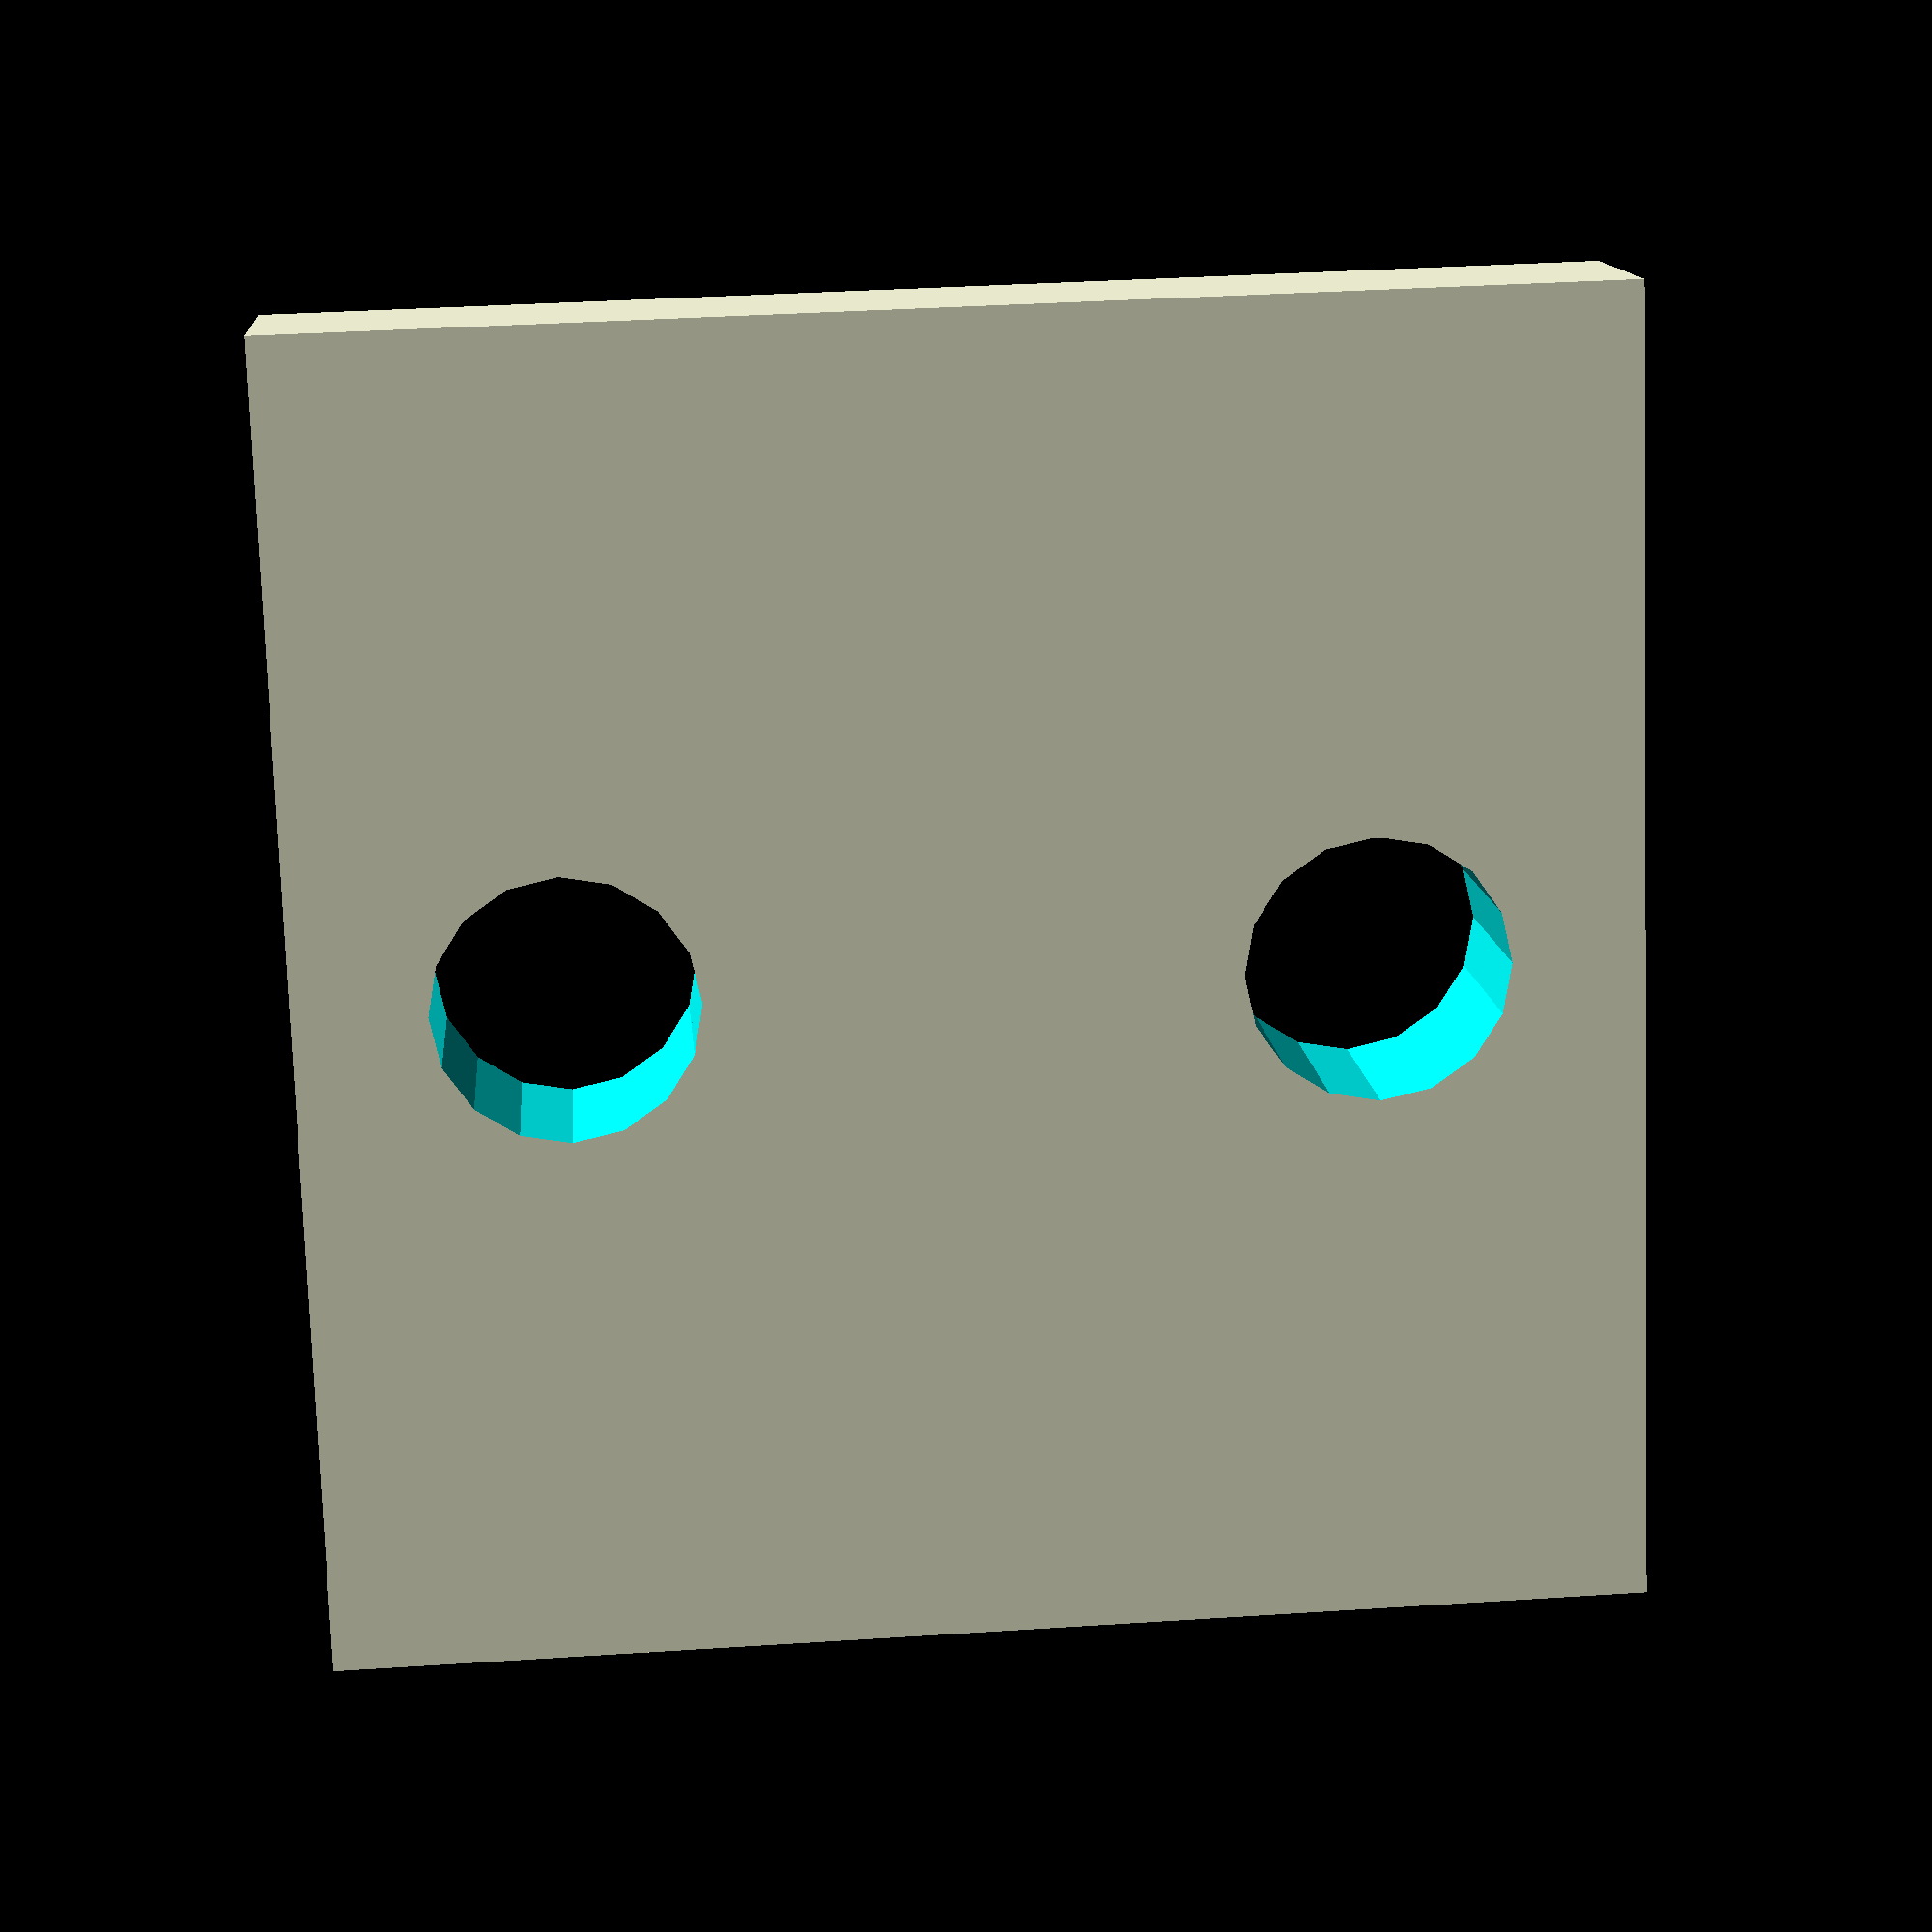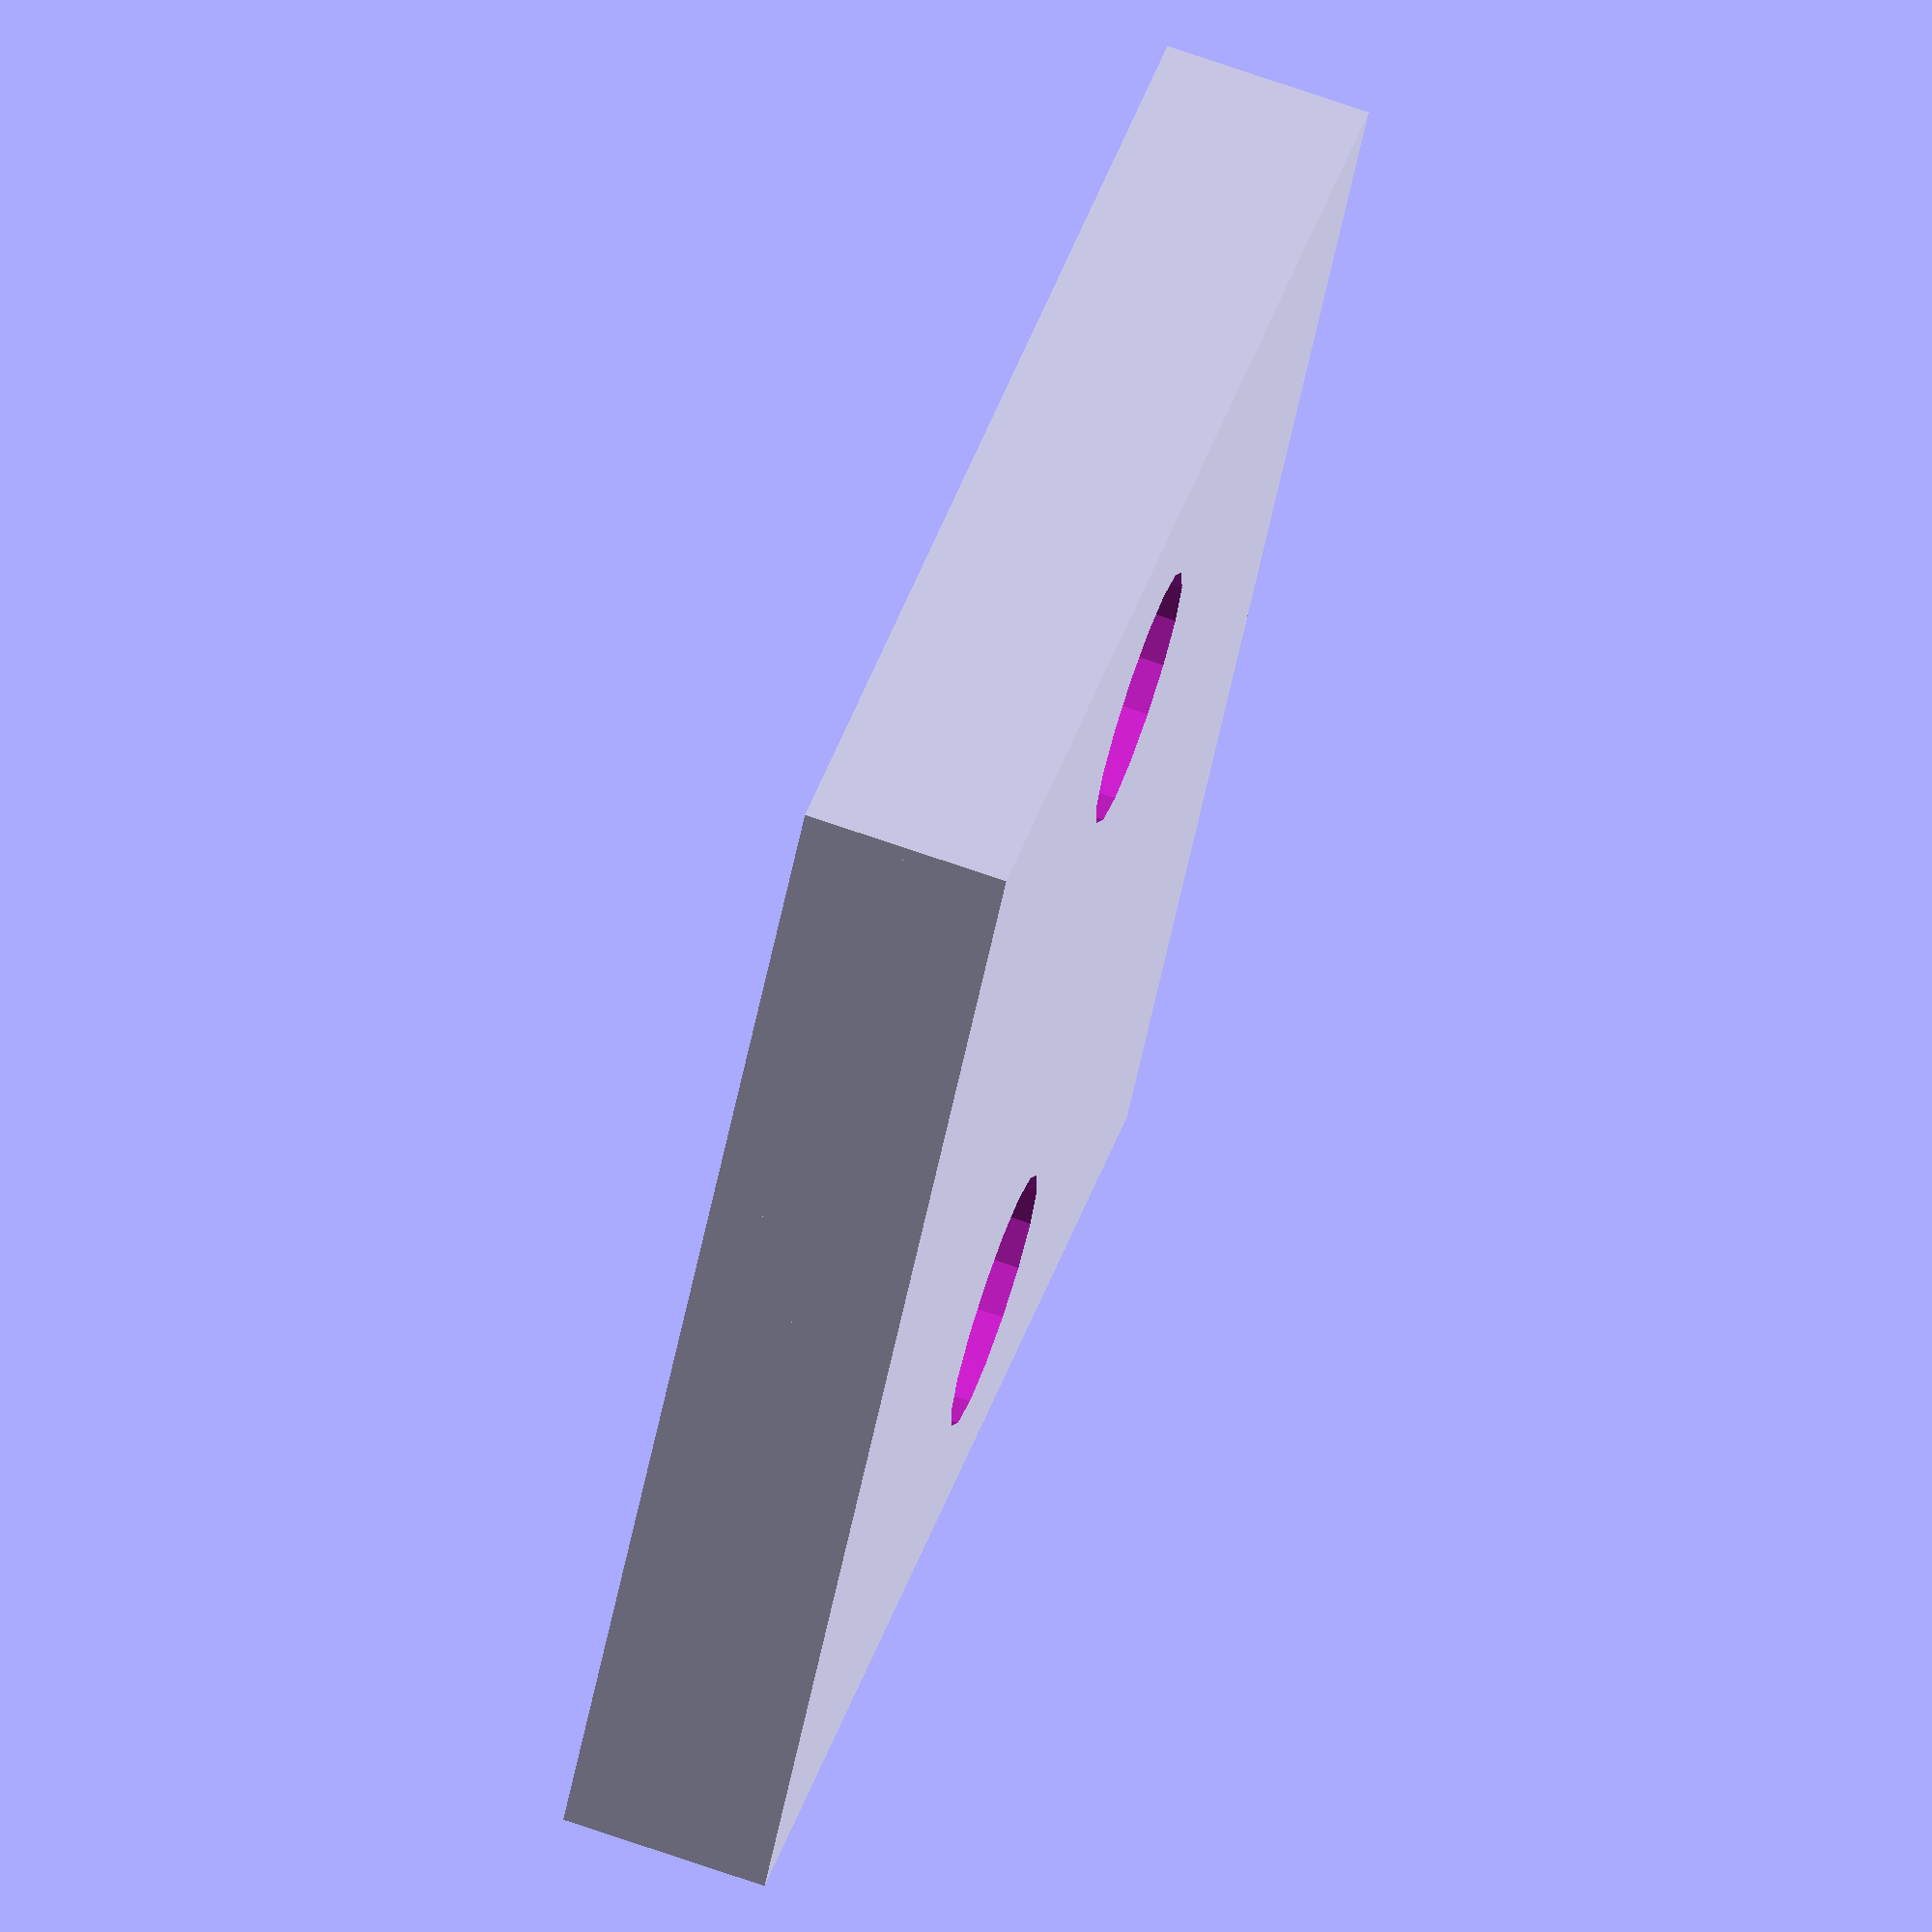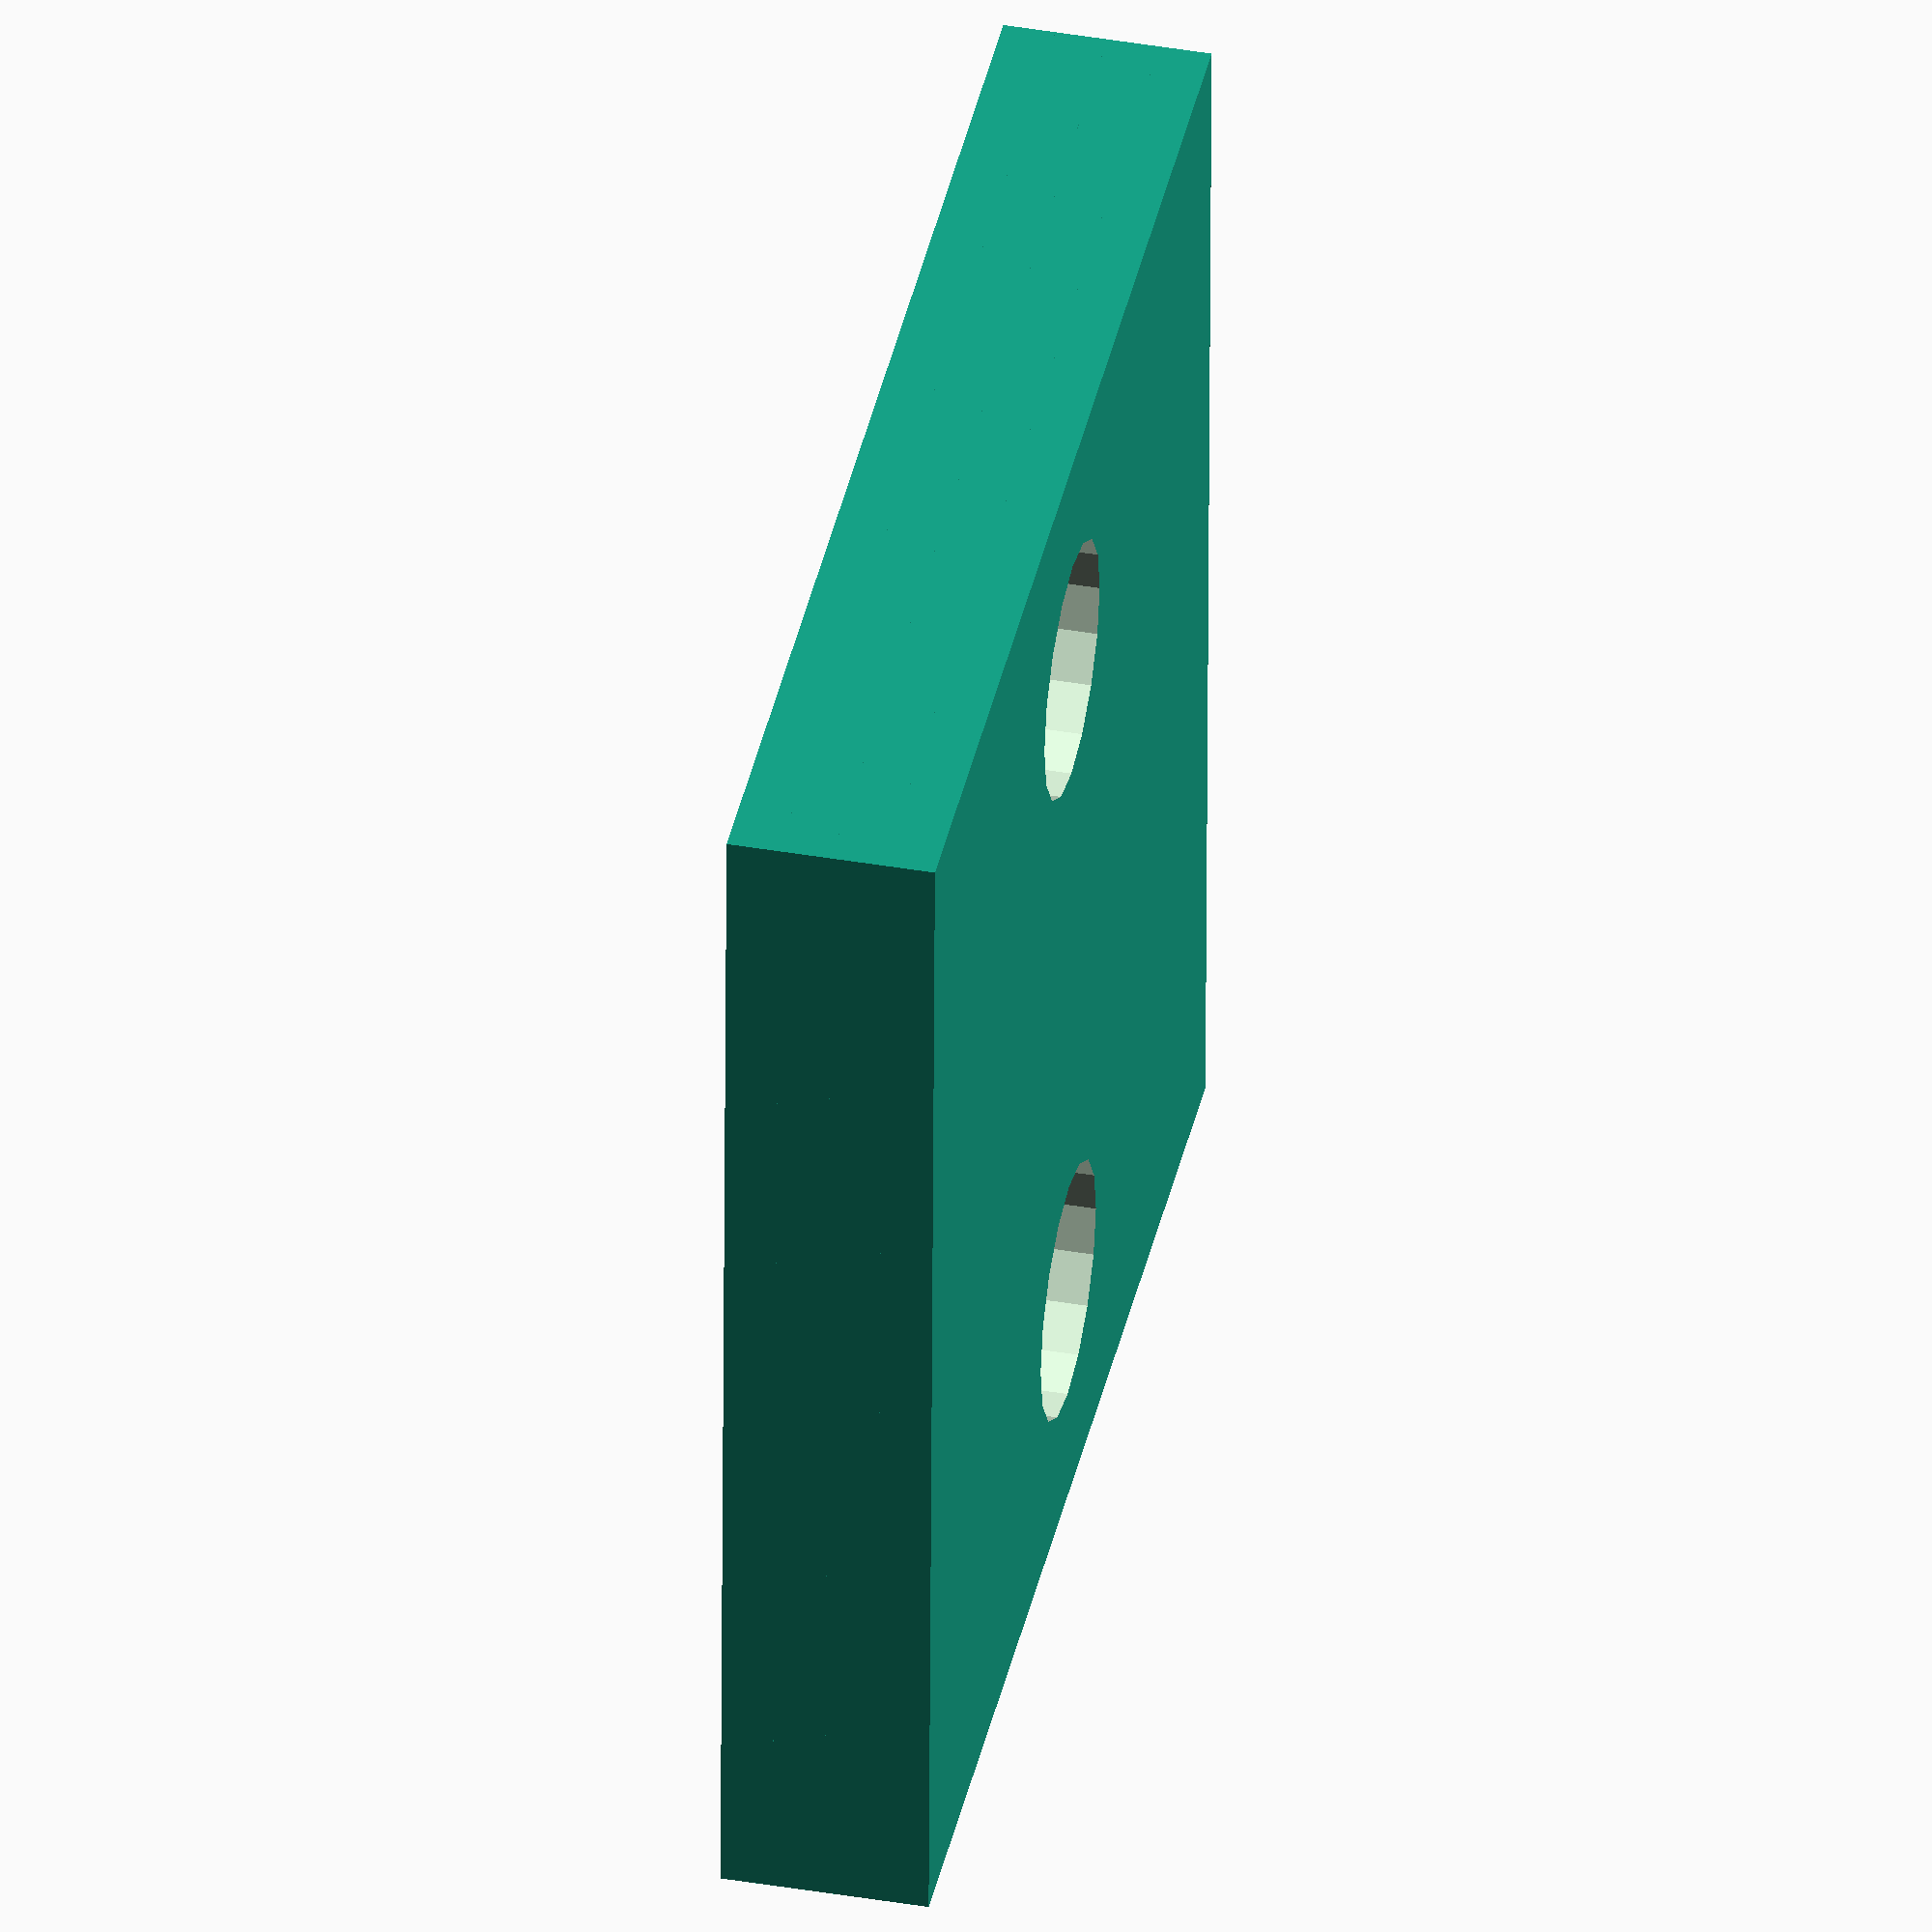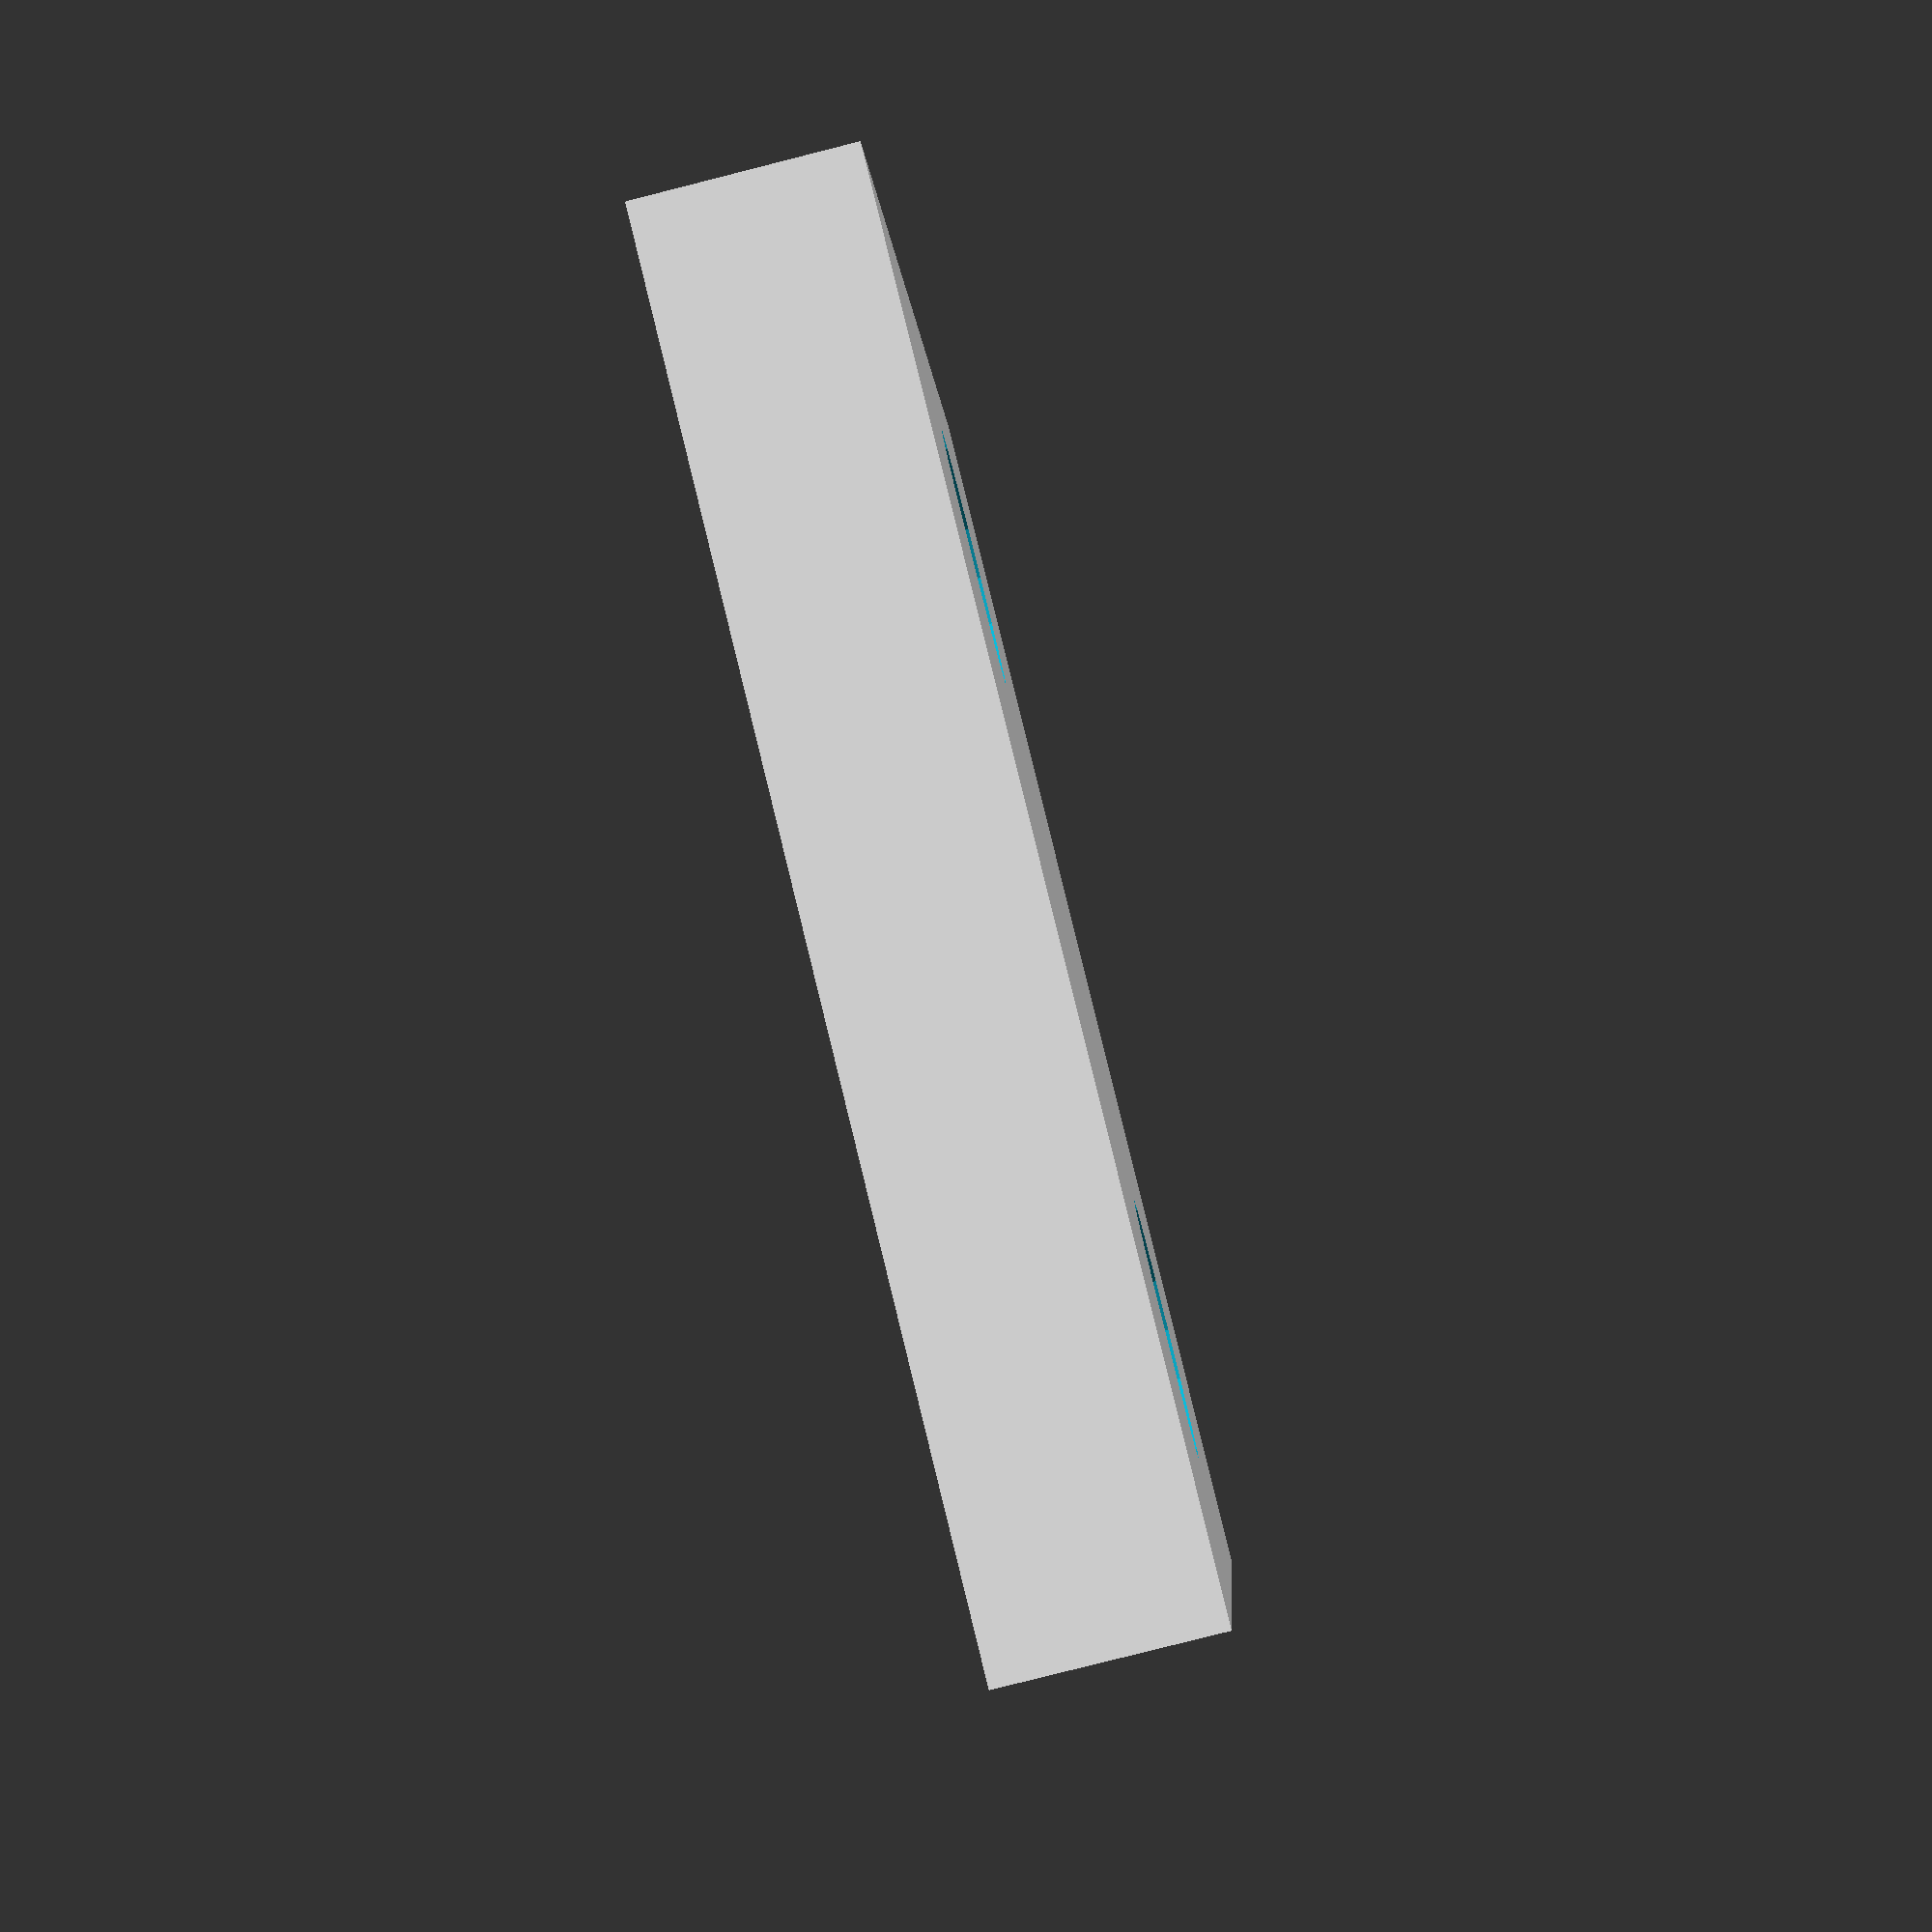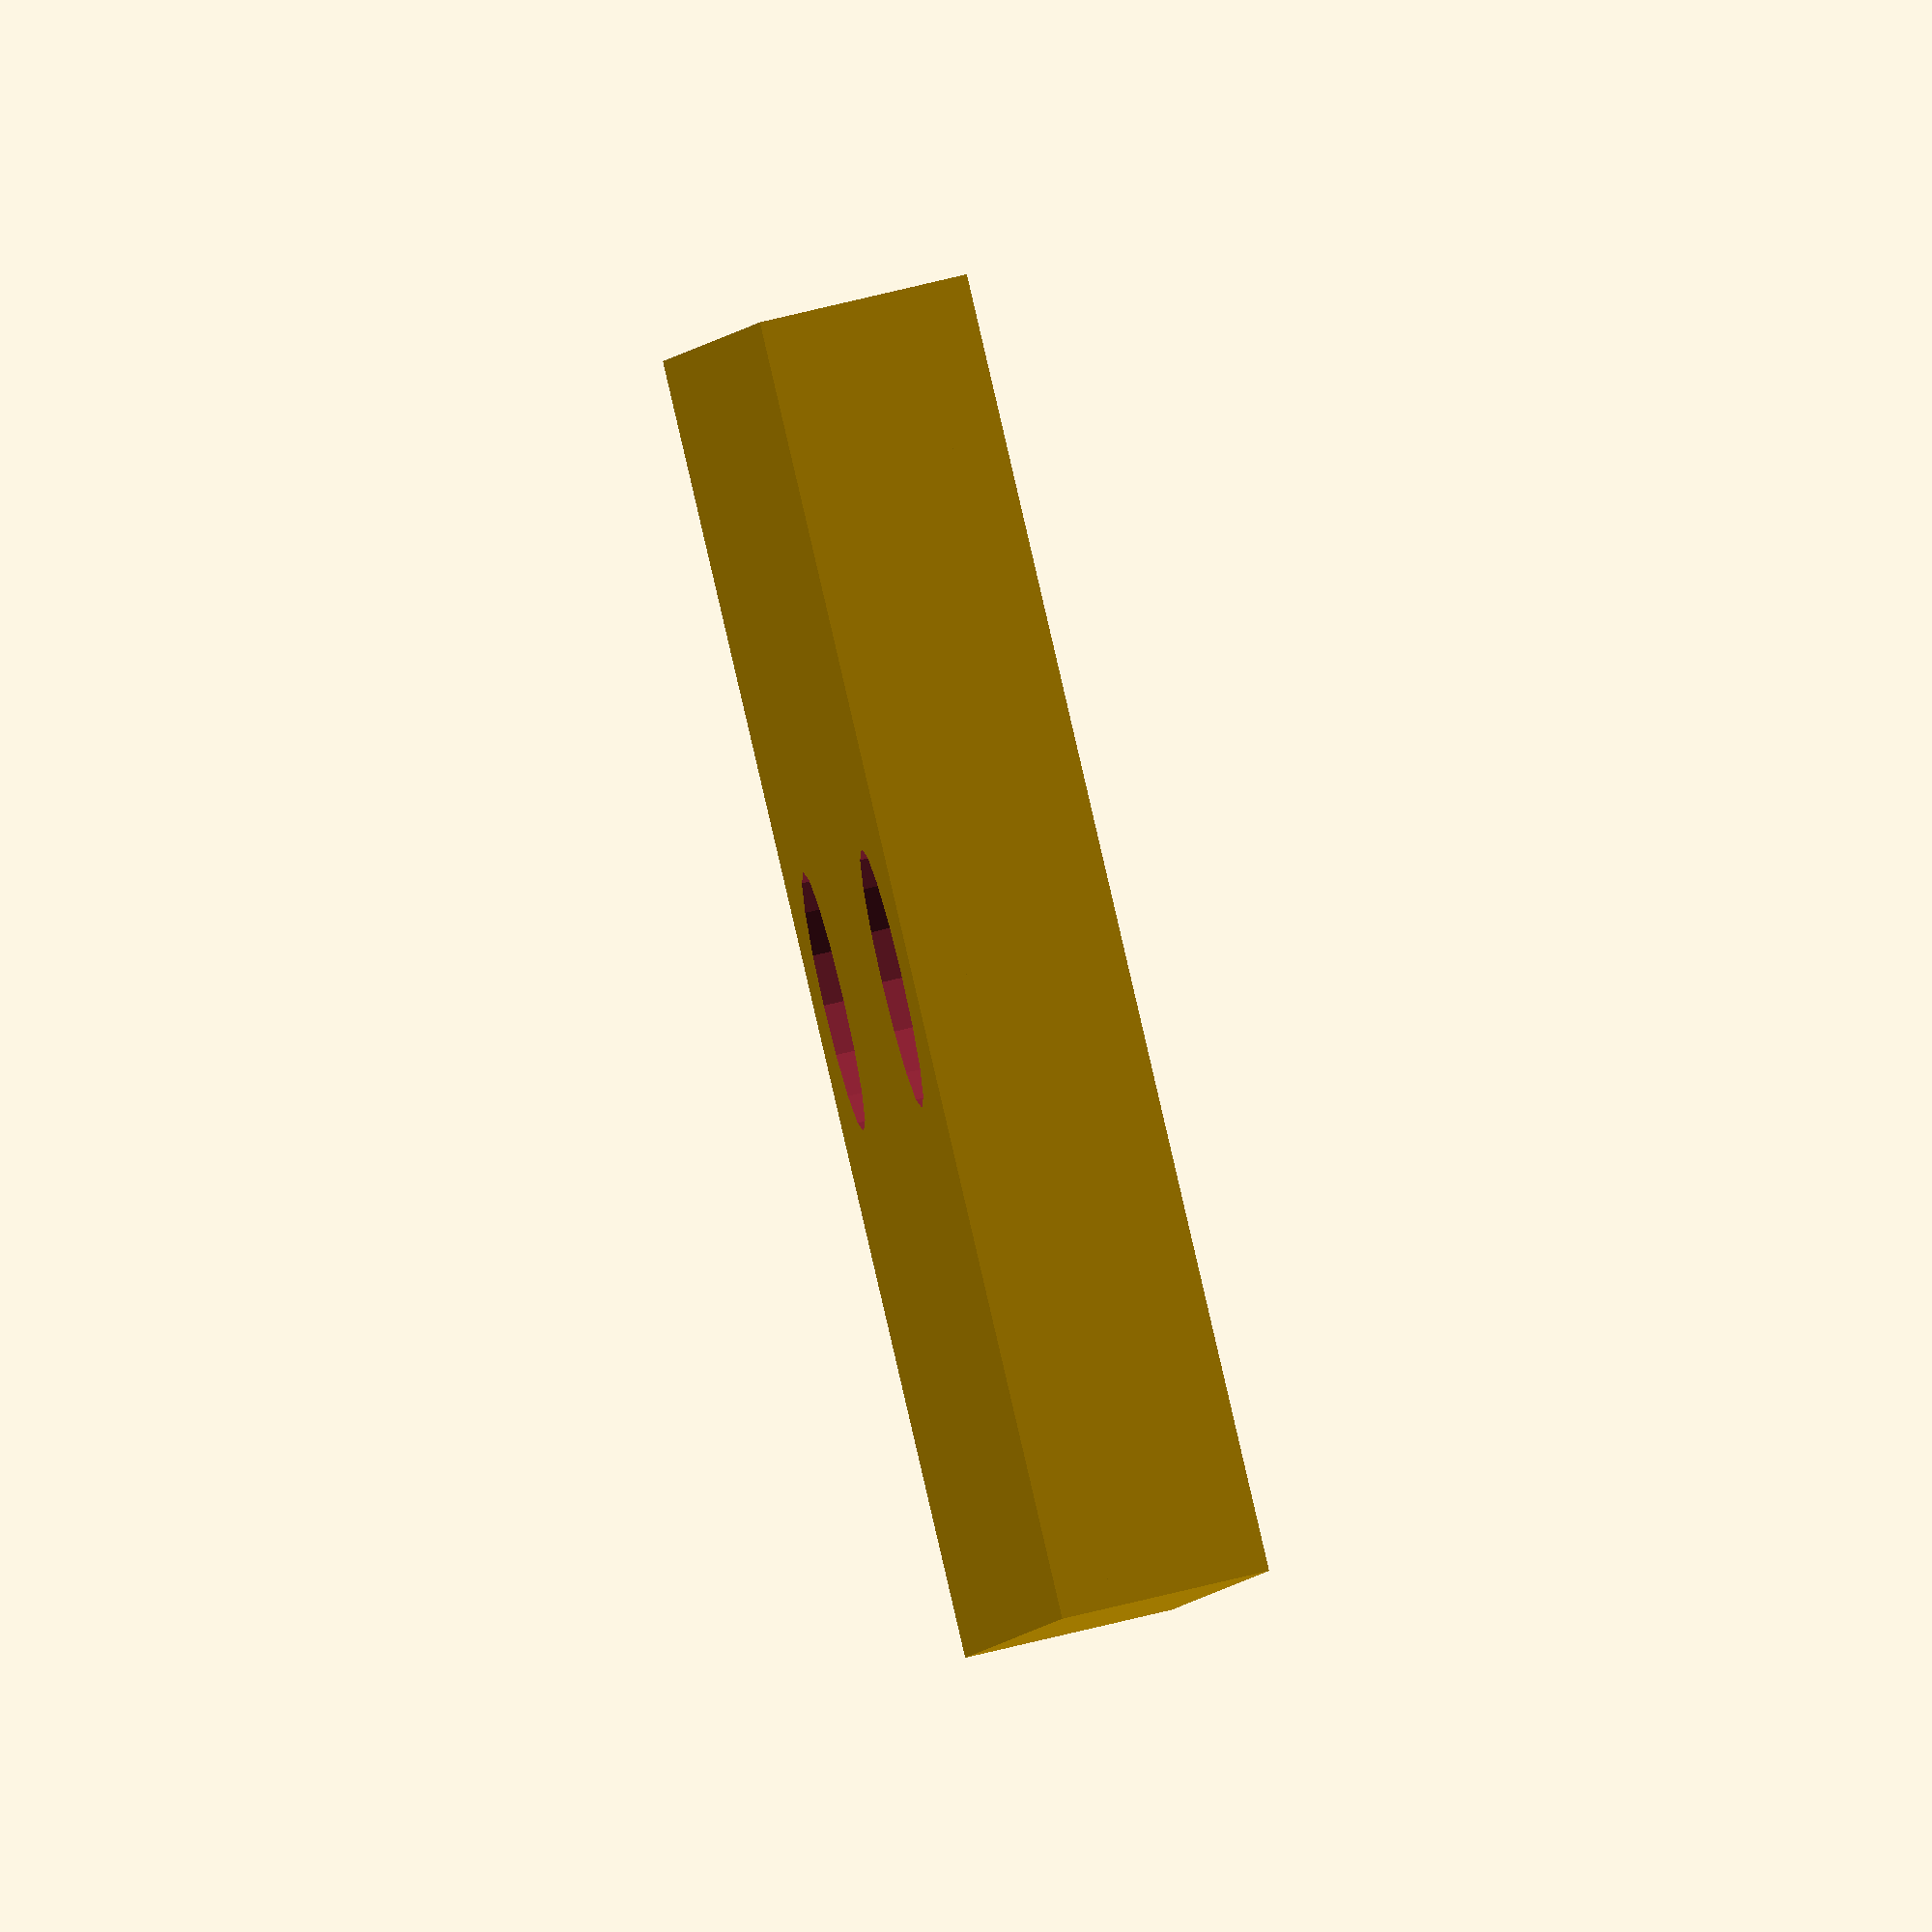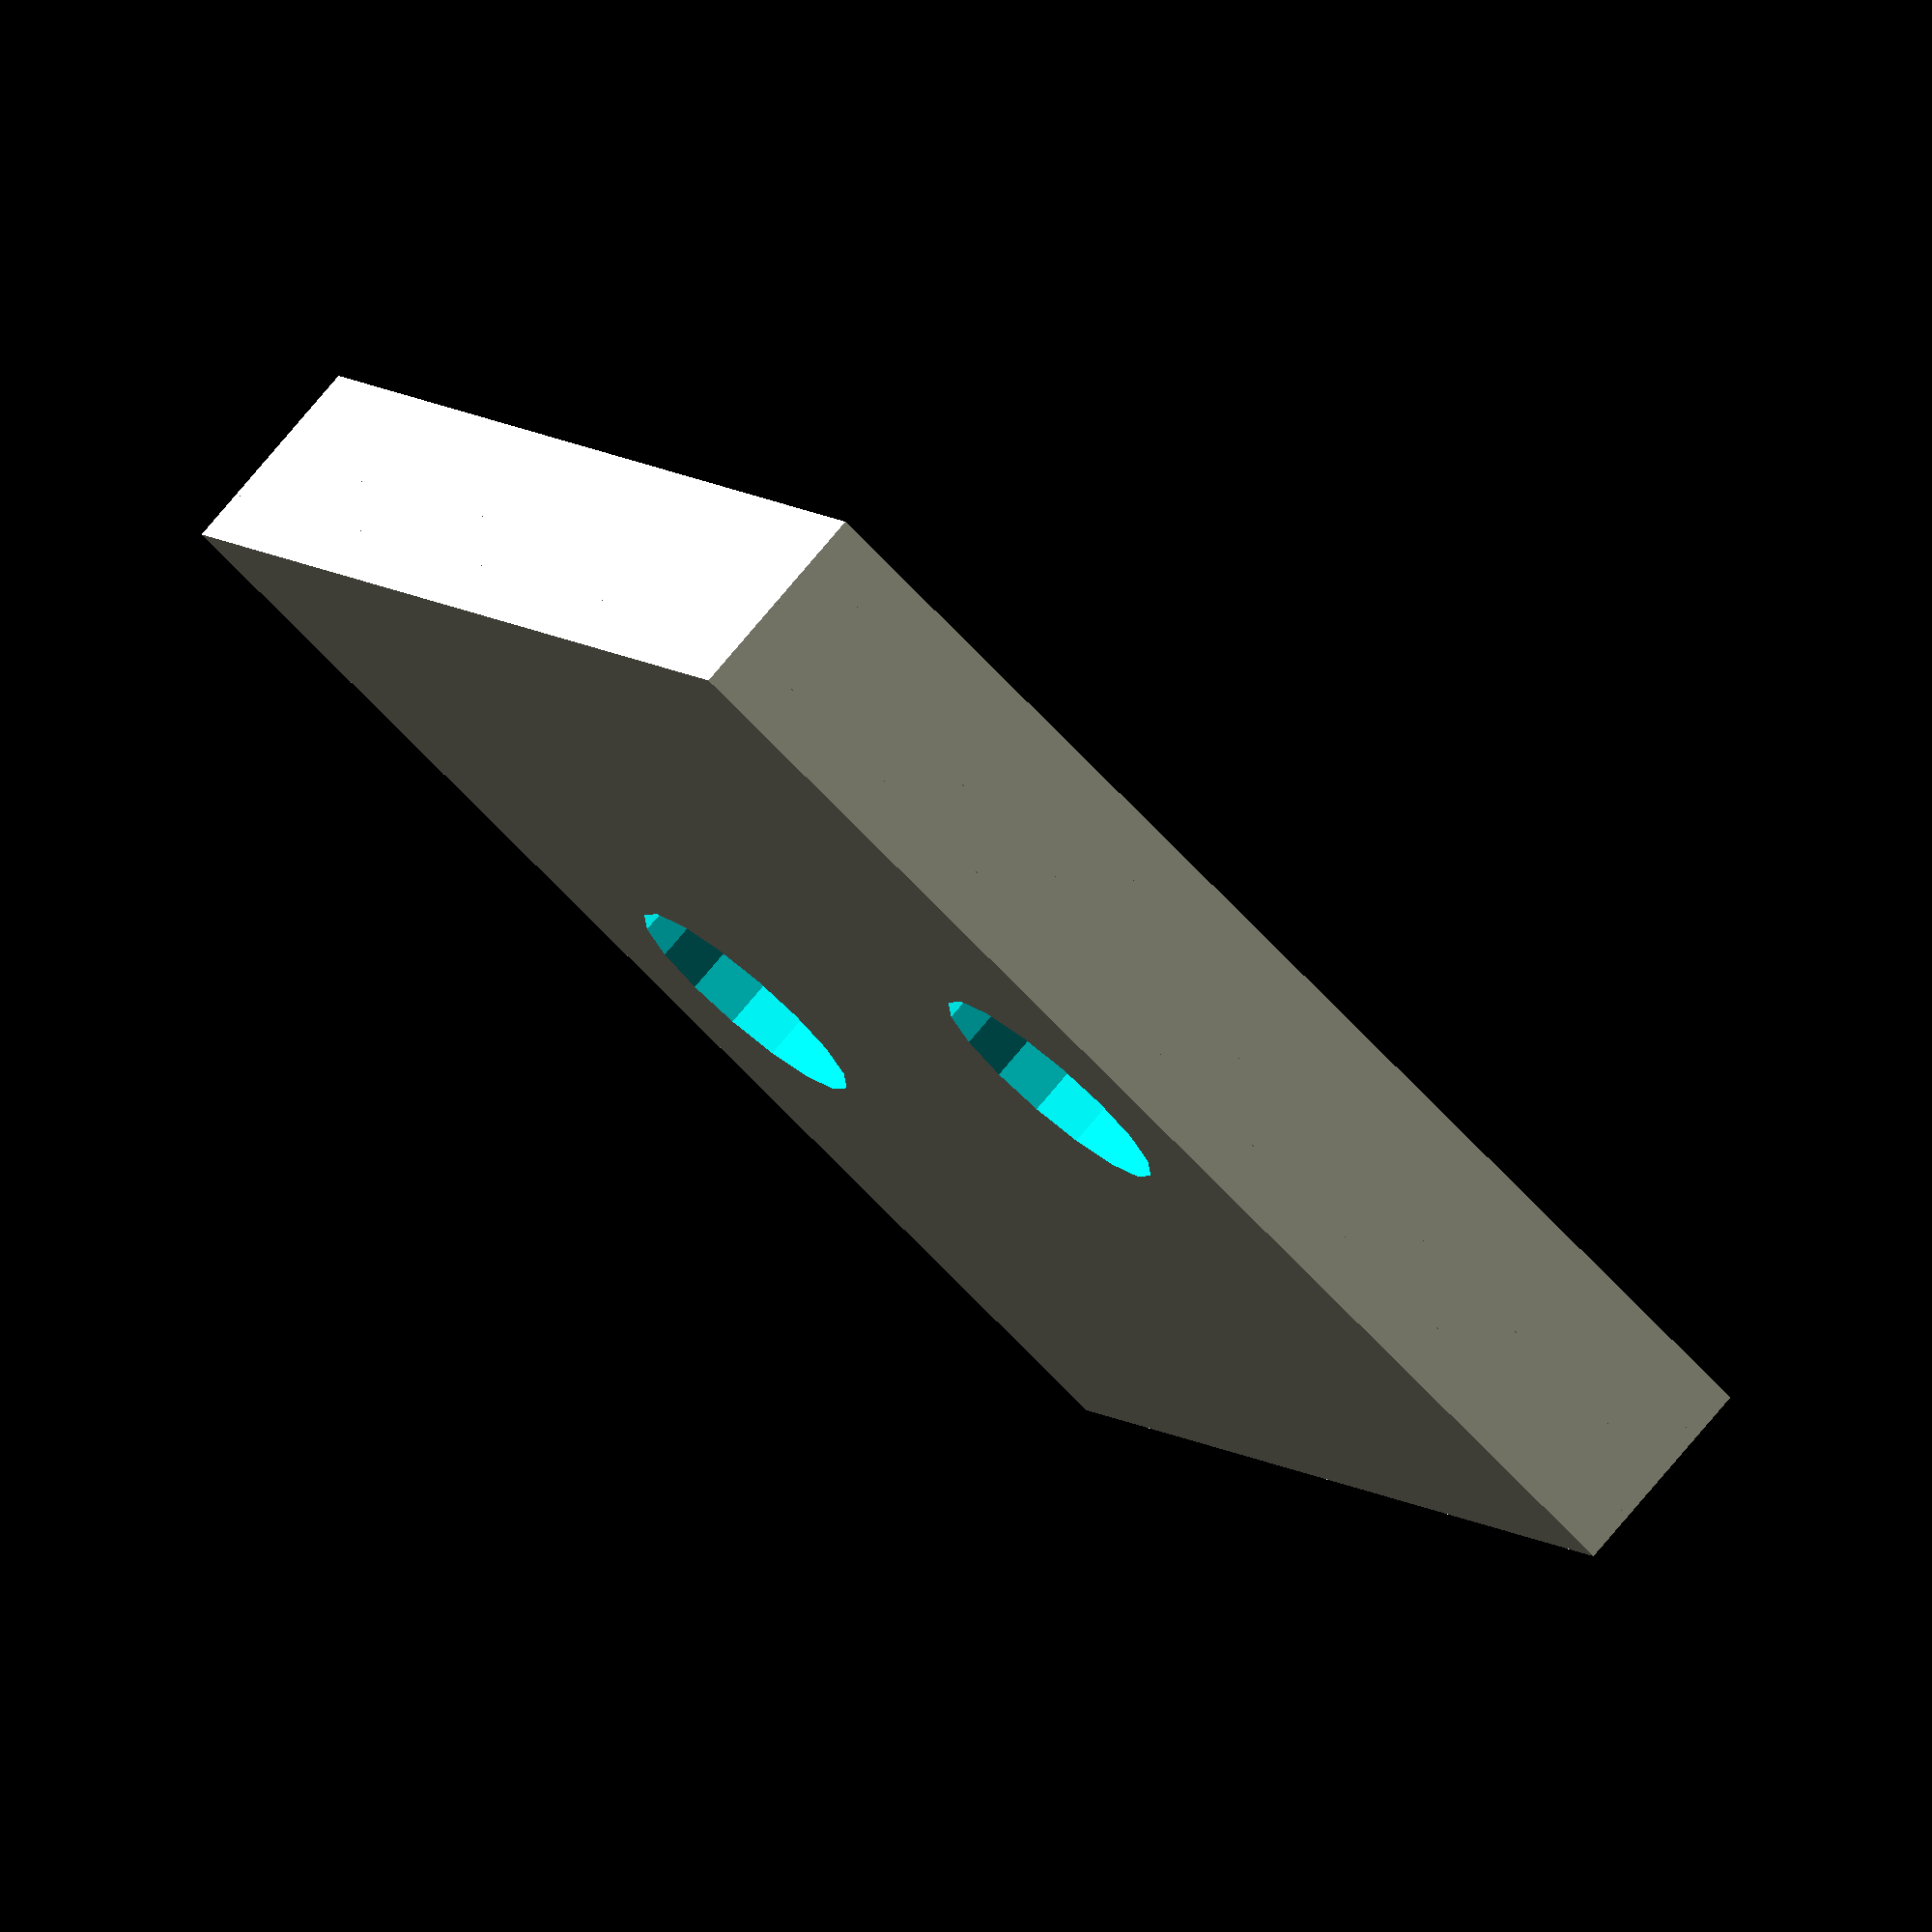
<openscad>

// Parameters for the flange plate
plate_length = 50;  // Length of the plate
plate_width = 50;   // Width of the plate
plate_thickness = 2; // Thickness of the plate (reduced to match the original model)
hole_diameter = 10; // Diameter of the holes
hole_spacing = 30;  // Distance between the centers of the two holes

// Function to create a single flange plate
module flange_plate() {
    difference() {
        // Base plate
        cube([plate_length, plate_width, plate_thickness], center = true);
        
        // Holes
        translate([-hole_spacing / 2, 0, 0])
            cylinder(h = plate_thickness + 1, d = hole_diameter, center = true);
        translate([hole_spacing / 2, 0, 0])
            cylinder(h = plate_thickness + 1, d = hole_diameter, center = true);
    }
}

// Assembly of the flange plates
module assembly() {
    // Layer 1: Top flange plate
    translate([0, 0, plate_thickness * 1.5])
        flange_plate();
    
    // Layer 2: Second flange plate
    translate([0, 0, plate_thickness * 0.5])
        flange_plate();
    
    // Layer 3: Third flange plate
    translate([0, 0, -plate_thickness * 0.5])
        flange_plate();
    
    // Layer 4: Bottom flange plate
    translate([0, 0, -plate_thickness * 1.5])
        flange_plate();
}

// Render the assembly
assembly();


</openscad>
<views>
elev=167.1 azim=181.9 roll=4.6 proj=p view=wireframe
elev=107.9 azim=236.3 roll=70.9 proj=o view=wireframe
elev=139.7 azim=91.3 roll=258.0 proj=o view=wireframe
elev=82.0 azim=167.1 roll=104.2 proj=p view=wireframe
elev=109.0 azim=72.2 roll=283.8 proj=o view=solid
elev=103.4 azim=119.8 roll=140.0 proj=o view=solid
</views>
